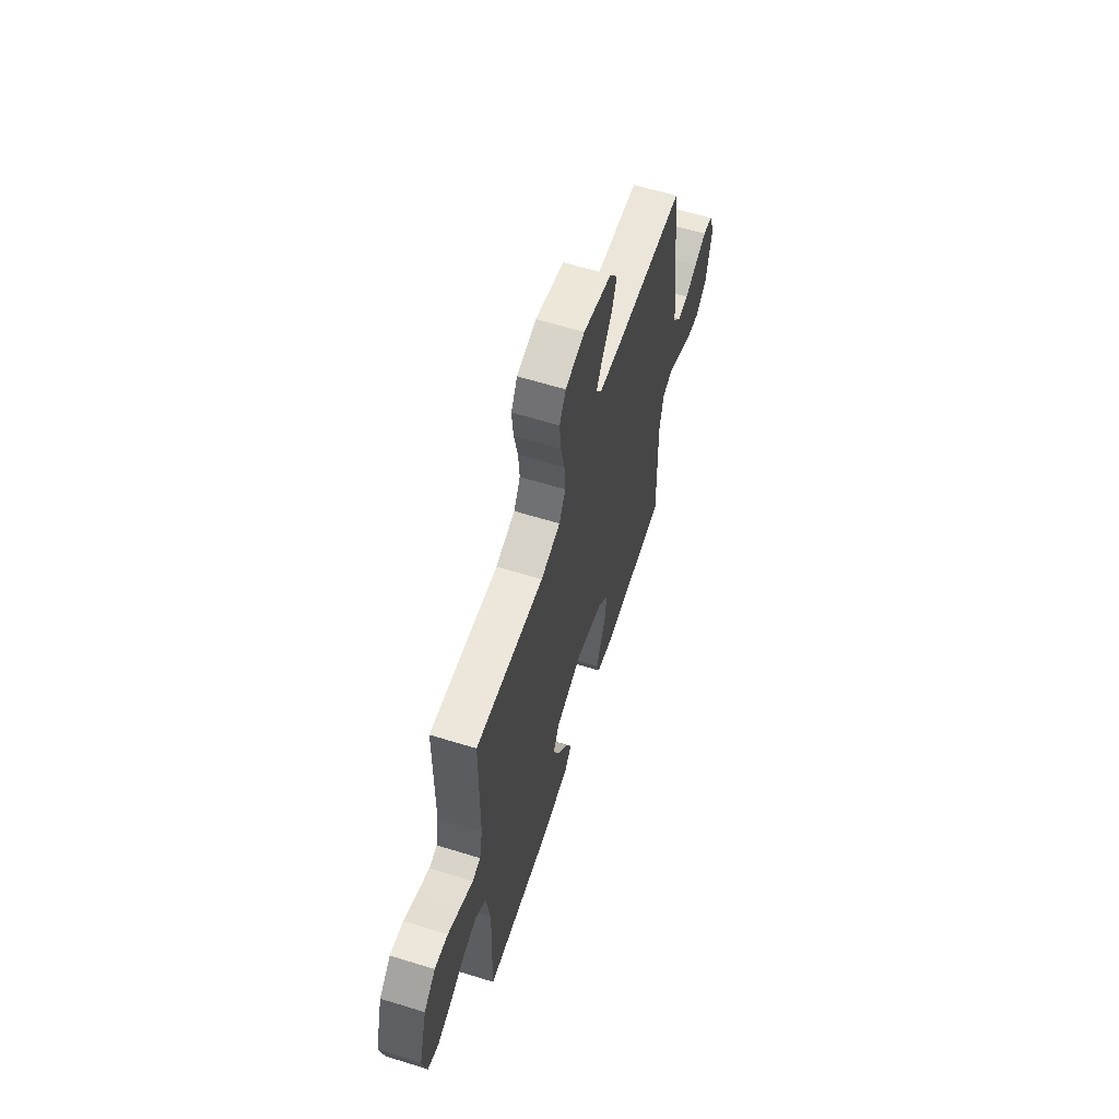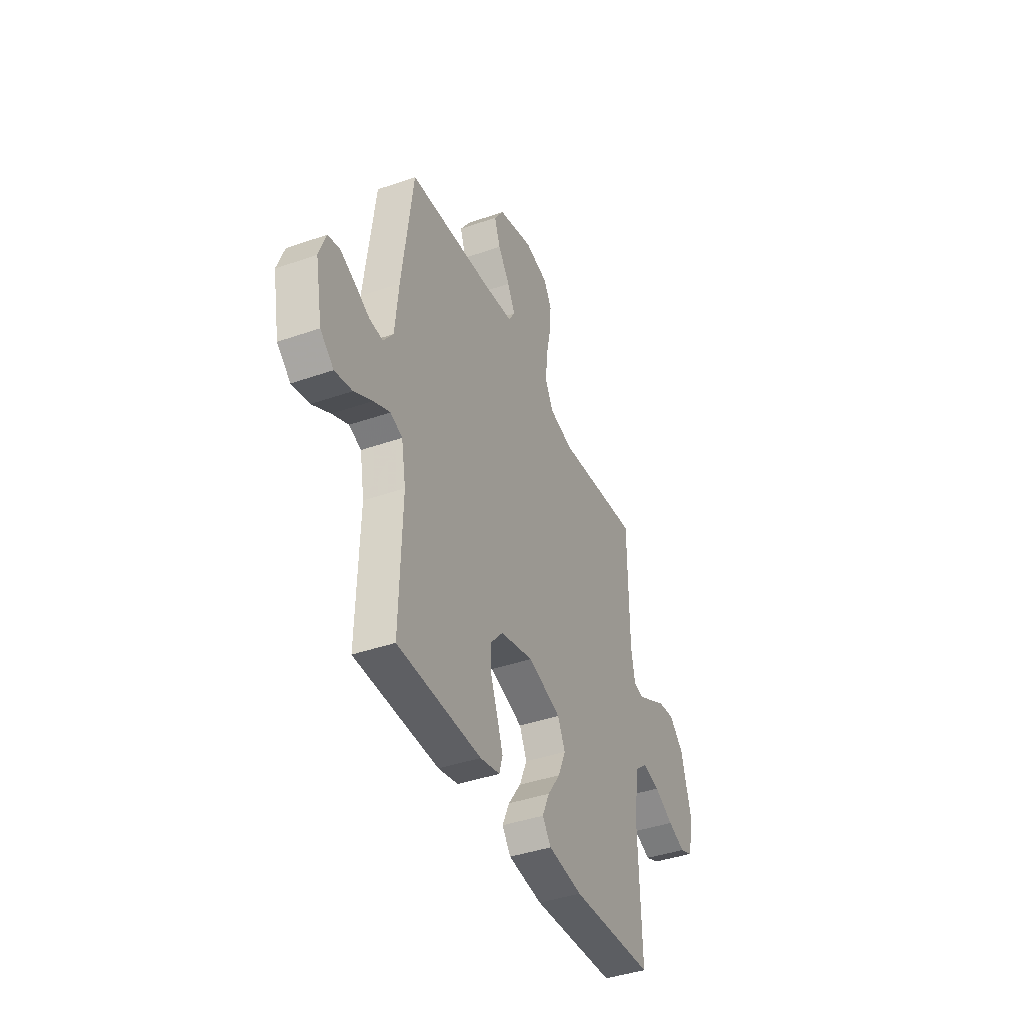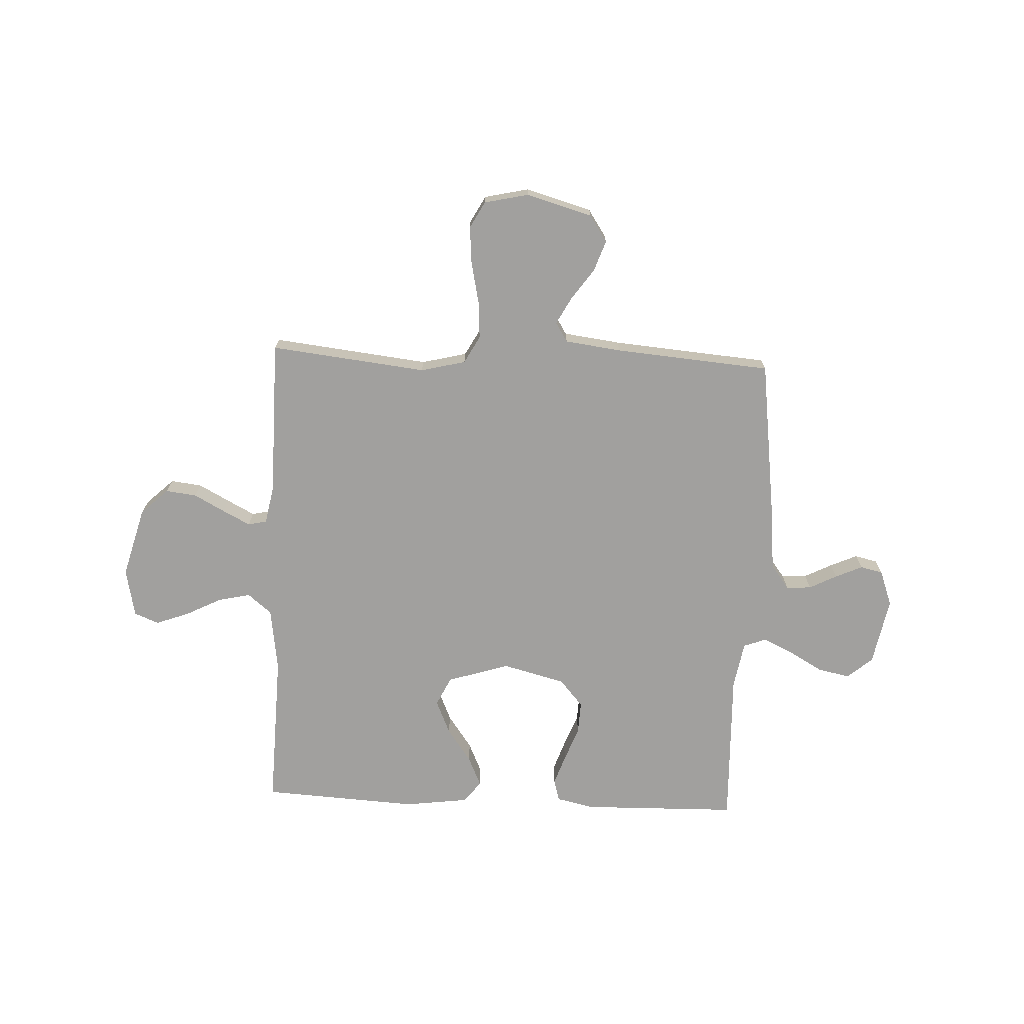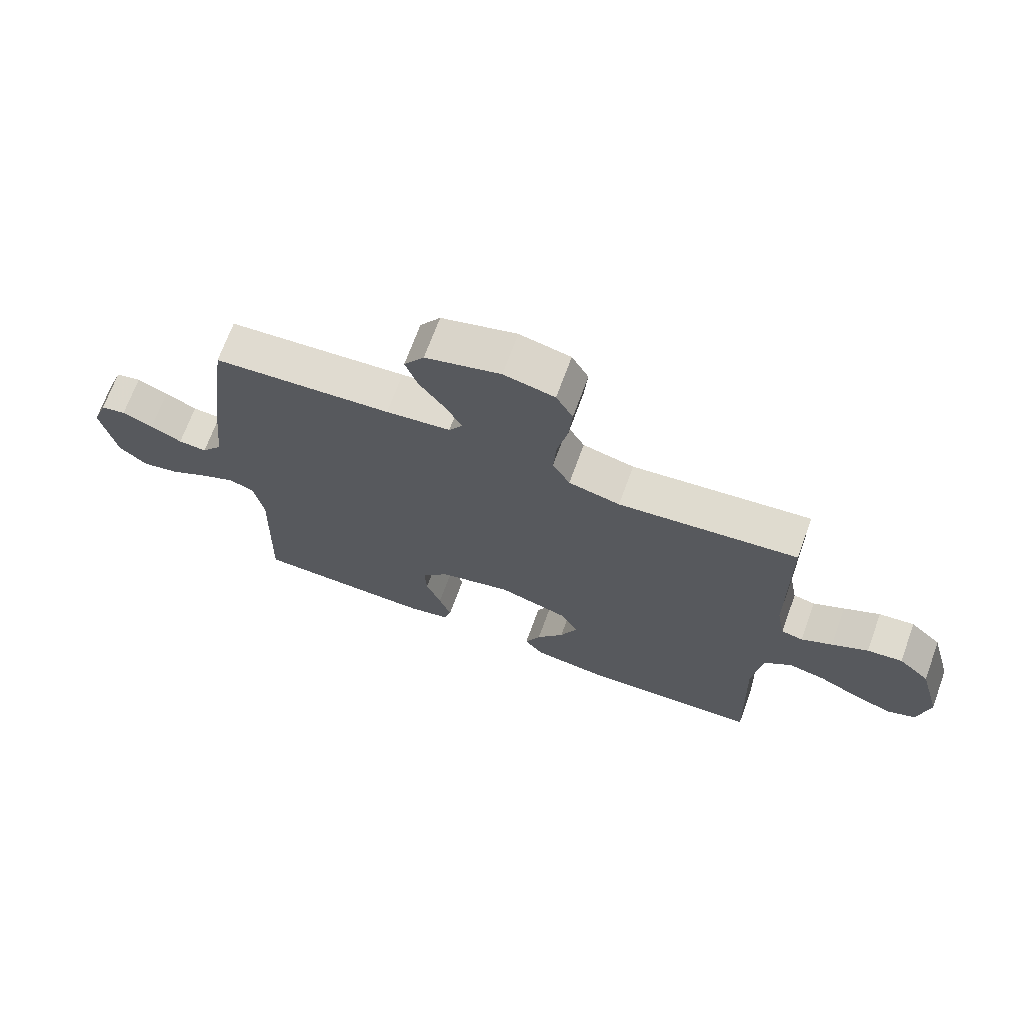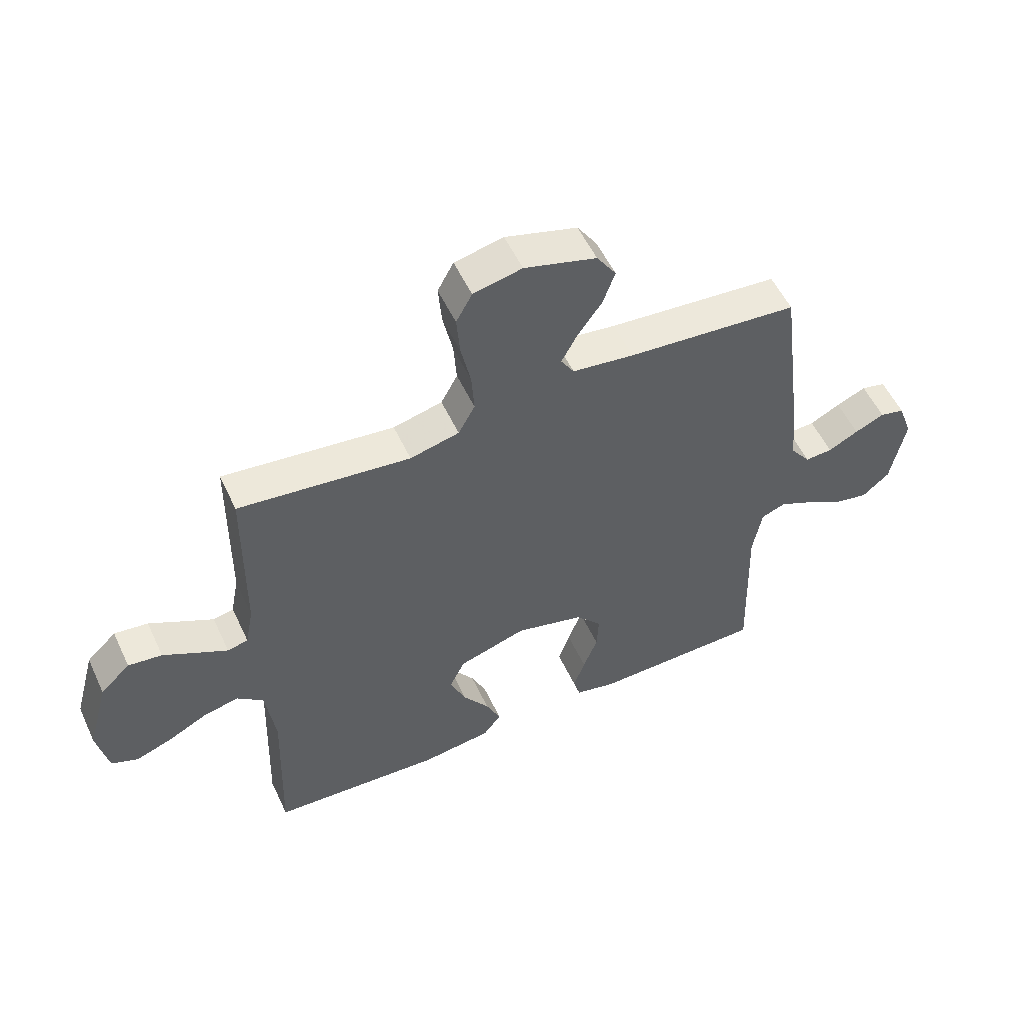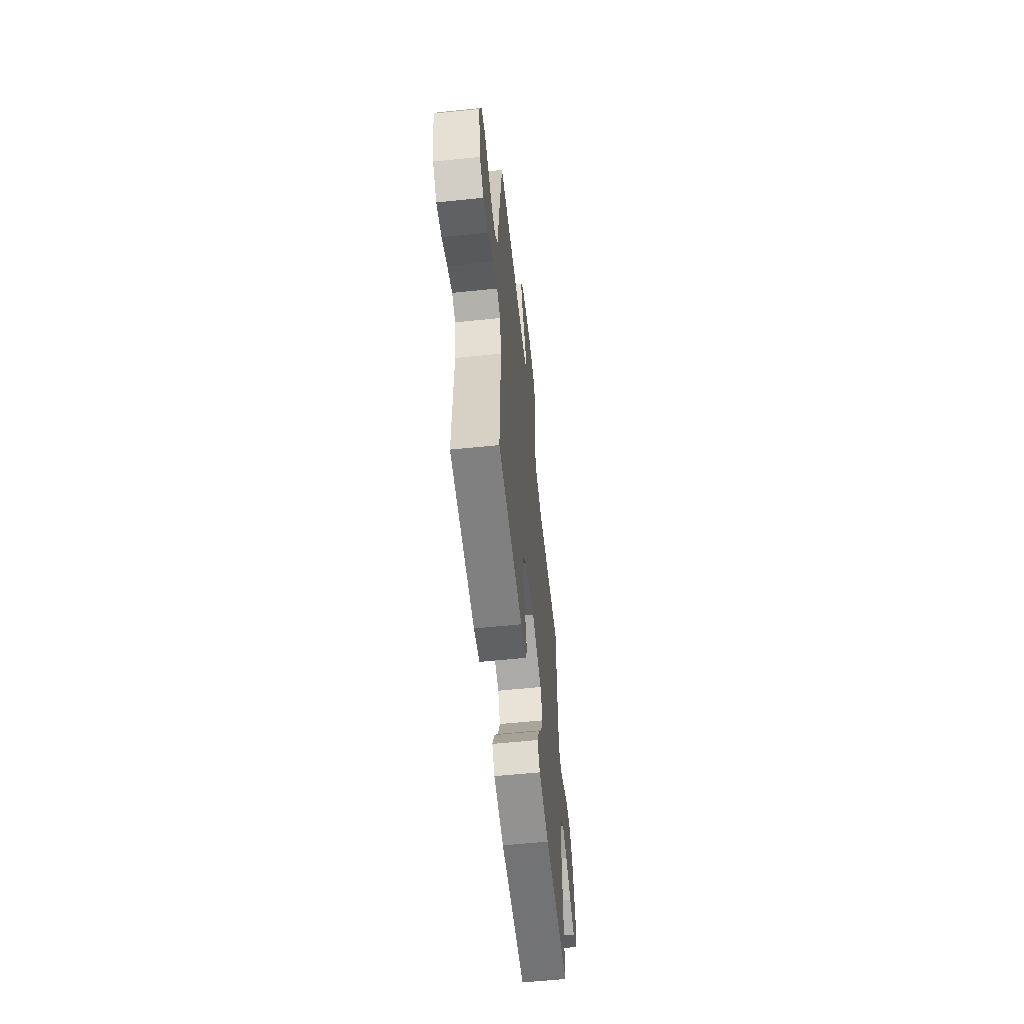
<metadata>
{"format":"obj","ext":"obj","renderer":"f3d","projection":"perspective","resolution":1024,"background":"white","views":[{"elev":61.7,"azim":-72.5,"up":"+Z"},{"elev":-40.9,"azim":113.1,"up":"+Z"},{"elev":-71.8,"azim":-2.5,"up":"+Y"},{"elev":69.7,"azim":-159.9,"up":"+Z"},{"elev":54.2,"azim":-24.8,"up":"+Z"},{"elev":-59.1,"azim":96.0,"up":"+Z"}]}
</metadata>
<code>
v -0.5 0.07 -0.5
v -0.49 0.07 -0.2
v -0.507 0.07 -0.078
v -0.553 0.07 -0.04
v -0.615 0.07 -0.054
v -0.684 0.07 -0.089
v -0.747 0.07 -0.112
v -0.794 0.07 -0.093
v -0.813 0.07 0
v -0.776 0.07 0.135
v -0.724 0.07 0.184
v -0.665 0.07 0.177
v -0.605 0.07 0.145
v -0.553 0.07 0.118
v -0.517 0.07 0.126
v -0.503 0.07 0.2
v -0.5 0.07 0.5
v -0.2 0.07 0.466
v -0.114 0.07 0.487
v -0.085 0.07 0.54
v -0.09 0.07 0.612
v -0.107 0.07 0.691
v -0.113 0.07 0.763
v -0.085 0.07 0.814
v 0 0.07 0.833
v 0.126 0.07 0.797
v 0.16 0.07 0.746
v 0.139 0.07 0.687
v 0.097 0.07 0.628
v 0.069 0.07 0.576
v 0.092 0.07 0.539
v 0.2 0.07 0.525
v 0.5 0.07 0.5
v 0.539 0.07 0.2
v 0.552 0.07 0.073
v 0.587 0.07 0.026
v 0.635 0.07 0.029
v 0.688 0.07 0.056
v 0.74 0.07 0.079
v 0.783 0.07 0.069
v 0.808 0.07 0
v 0.783 0.07 -0.13
v 0.735 0.07 -0.171
v 0.673 0.07 -0.158
v 0.608 0.07 -0.121
v 0.55 0.07 -0.094
v 0.507 0.07 -0.11
v 0.491 0.07 -0.2
v 0.5 0.07 -0.5
v 0.2 0.07 -0.506
v 0.129 0.07 -0.49
v 0.117 0.07 -0.448
v 0.137 0.07 -0.39
v 0.162 0.07 -0.325
v 0.165 0.07 -0.262
v 0.12 0.07 -0.21
v 0 0.07 -0.179
v -0.119 0.07 -0.216
v -0.146 0.07 -0.272
v -0.118 0.07 -0.337
v -0.072 0.07 -0.402
v -0.046 0.07 -0.46
v -0.077 0.07 -0.501
v -0.2 0.07 -0.517
v -0.5 0 -0.5
v -0.49 0 -0.2
v -0.507 0 -0.078
v -0.553 0 -0.04
v -0.615 0 -0.054
v -0.684 0 -0.089
v -0.747 0 -0.112
v -0.794 0 -0.093
v -0.813 0 0
v -0.776 0 0.135
v -0.724 0 0.184
v -0.665 0 0.177
v -0.605 0 0.145
v -0.553 0 0.118
v -0.517 0 0.126
v -0.503 0 0.2
v -0.5 0 0.5
v -0.2 0 0.466
v -0.114 0 0.487
v -0.085 0 0.54
v -0.09 0 0.612
v -0.107 0 0.691
v -0.113 0 0.763
v -0.085 0 0.814
v 0 0 0.833
v 0.126 0 0.797
v 0.16 0 0.746
v 0.139 0 0.687
v 0.097 0 0.628
v 0.069 0 0.576
v 0.092 0 0.539
v 0.2 0 0.525
v 0.5 0 0.5
v 0.539 0 0.2
v 0.552 0 0.073
v 0.587 0 0.026
v 0.635 0 0.029
v 0.688 0 0.056
v 0.74 0 0.079
v 0.783 0 0.069
v 0.808 0 0
v 0.783 0 -0.13
v 0.735 0 -0.171
v 0.673 0 -0.158
v 0.608 0 -0.121
v 0.55 0 -0.094
v 0.507 0 -0.11
v 0.491 0 -0.2
v 0.5 0 -0.5
v 0.2 0 -0.506
v 0.129 0 -0.49
v 0.117 0 -0.448
v 0.137 0 -0.39
v 0.162 0 -0.325
v 0.165 0 -0.262
v 0.12 0 -0.21
v 0 0 -0.179
v -0.119 0 -0.216
v -0.146 0 -0.272
v -0.118 0 -0.337
v -0.072 0 -0.402
v -0.046 0 -0.46
v -0.077 0 -0.501
v -0.2 0 -0.517
f 63 64 1 2
f 60 61 62 63
f 59 60 63 2
f 58 59 2 3
f 57 58 3 4
f 51 52 53 54
f 49 50 51 54
f 48 49 54 55
f 47 48 55 56
f 42 43 44 45
f 42 45 46
f 41 42 46
f 40 41 46
f 37 38 39 40
f 37 40 46 47
f 32 33 34 35
f 31 32 35 36
f 26 27 28 29
f 26 29 30
f 25 26 30
f 24 25 30
f 21 22 23 24
f 20 21 24 30
f 19 20 30 31
f 16 17 18
f 15 16 18 19
f 10 11 12 13
f 10 13 14
f 9 10 14
f 8 9 14 15
f 5 6 7 8
f 4 5 8 15
f 37 47 56 57
f 36 37 57
f 19 31 36 57
f 4 15 19 57
f 66 65 128 127
f 127 126 125 124
f 66 127 124 123
f 67 66 123 122
f 68 67 122 121
f 118 117 116 115
f 118 115 114 113
f 119 118 113 112
f 120 119 112 111
f 109 108 107 106
f 110 109 106
f 110 106 105
f 110 105 104
f 104 103 102 101
f 111 110 104 101
f 99 98 97 96
f 100 99 96 95
f 93 92 91 90
f 94 93 90
f 94 90 89
f 94 89 88
f 88 87 86 85
f 94 88 85 84
f 95 94 84 83
f 82 81 80
f 83 82 80 79
f 77 76 75 74
f 78 77 74
f 78 74 73
f 79 78 73 72
f 72 71 70 69
f 79 72 69 68
f 121 120 111 101
f 121 101 100
f 121 100 95 83
f 121 83 79 68
f 1 65 66 2
f 2 66 67 3
f 3 67 68 4
f 4 68 69 5
f 5 69 70 6
f 6 70 71 7
f 7 71 72 8
f 8 72 73 9
f 9 73 74 10
f 10 74 75 11
f 11 75 76 12
f 12 76 77 13
f 13 77 78 14
f 14 78 79 15
f 15 79 80 16
f 16 80 81 17
f 17 81 82 18
f 18 82 83 19
f 19 83 84 20
f 20 84 85 21
f 21 85 86 22
f 22 86 87 23
f 23 87 88 24
f 24 88 89 25
f 25 89 90 26
f 26 90 91 27
f 27 91 92 28
f 28 92 93 29
f 29 93 94 30
f 30 94 95 31
f 31 95 96 32
f 32 96 97 33
f 33 97 98 34
f 34 98 99 35
f 35 99 100 36
f 36 100 101 37
f 37 101 102 38
f 38 102 103 39
f 39 103 104 40
f 40 104 105 41
f 41 105 106 42
f 42 106 107 43
f 43 107 108 44
f 44 108 109 45
f 45 109 110 46
f 46 110 111 47
f 47 111 112 48
f 48 112 113 49
f 49 113 114 50
f 50 114 115 51
f 51 115 116 52
f 52 116 117 53
f 53 117 118 54
f 54 118 119 55
f 55 119 120 56
f 56 120 121 57
f 57 121 122 58
f 58 122 123 59
f 59 123 124 60
f 60 124 125 61
f 61 125 126 62
f 62 126 127 63
f 63 127 128 64
f 64 128 65 1

</code>
